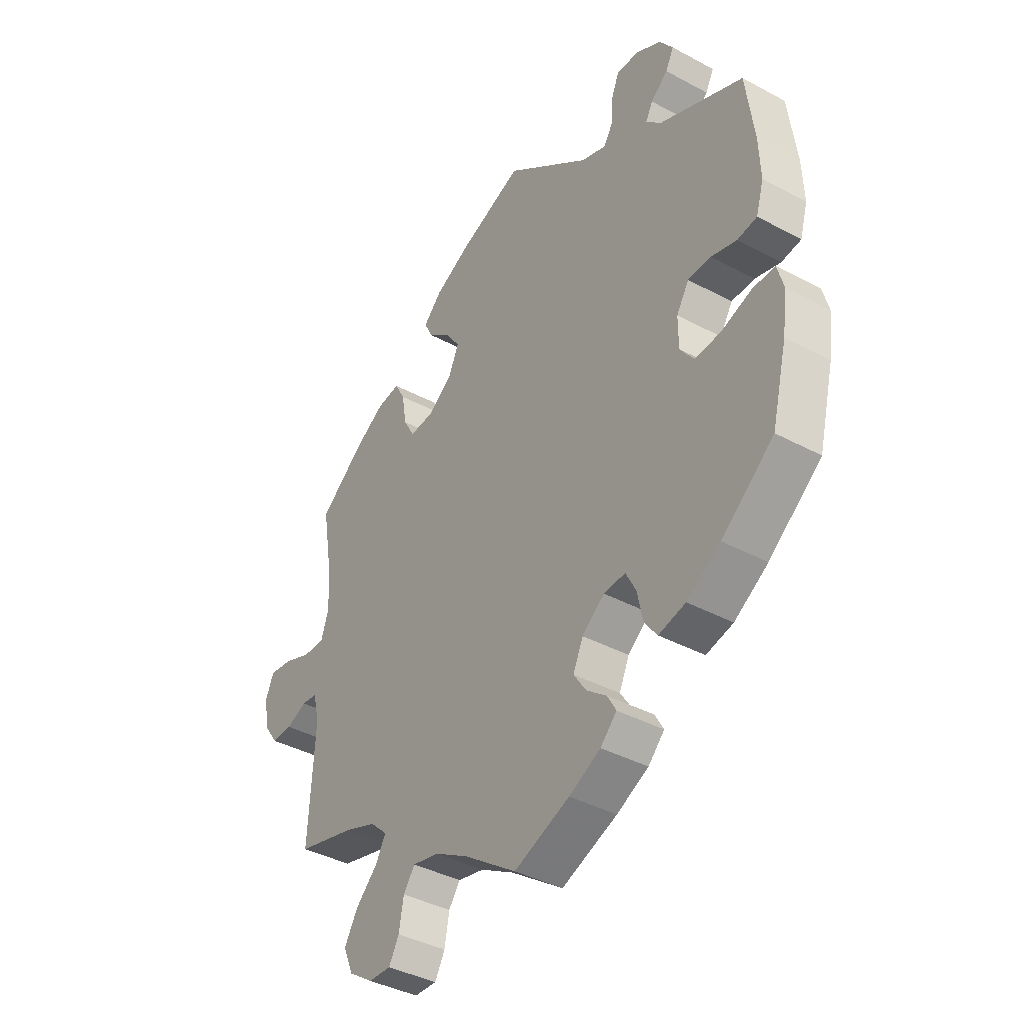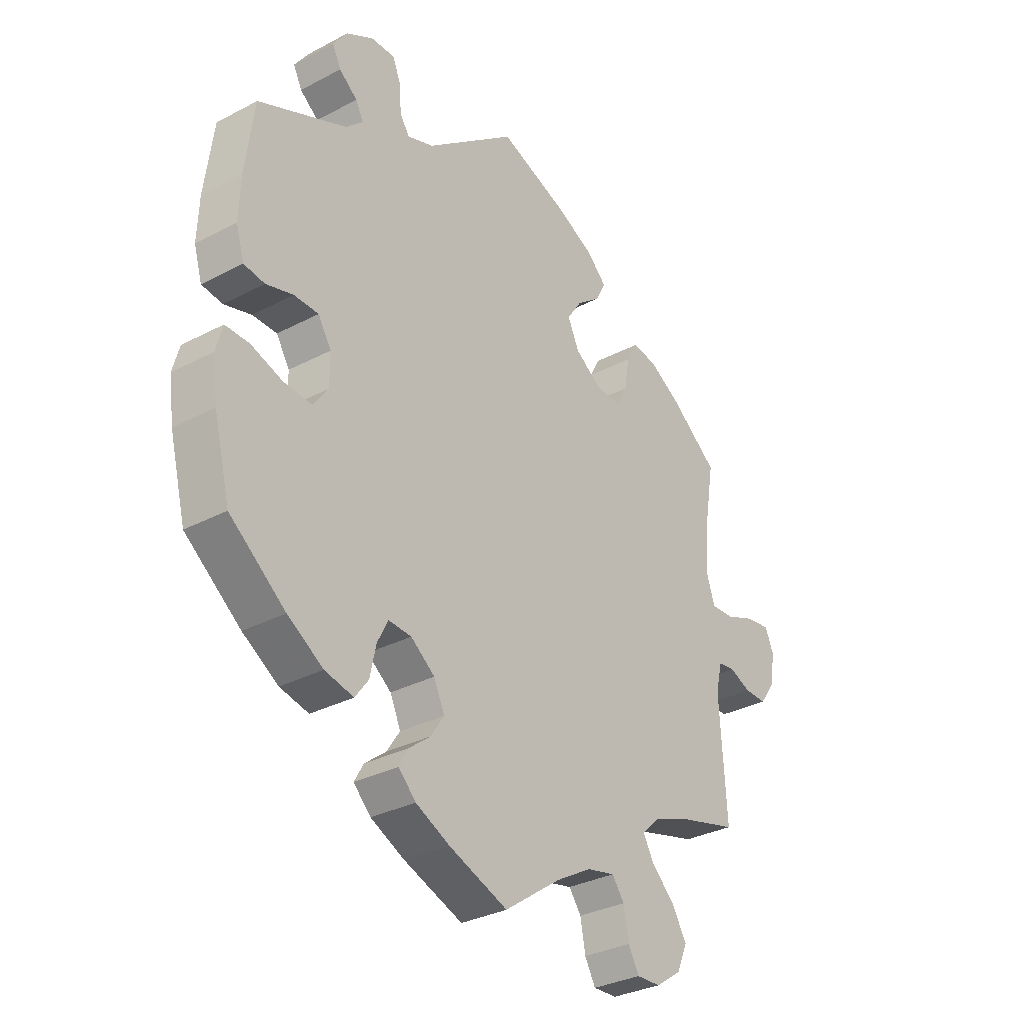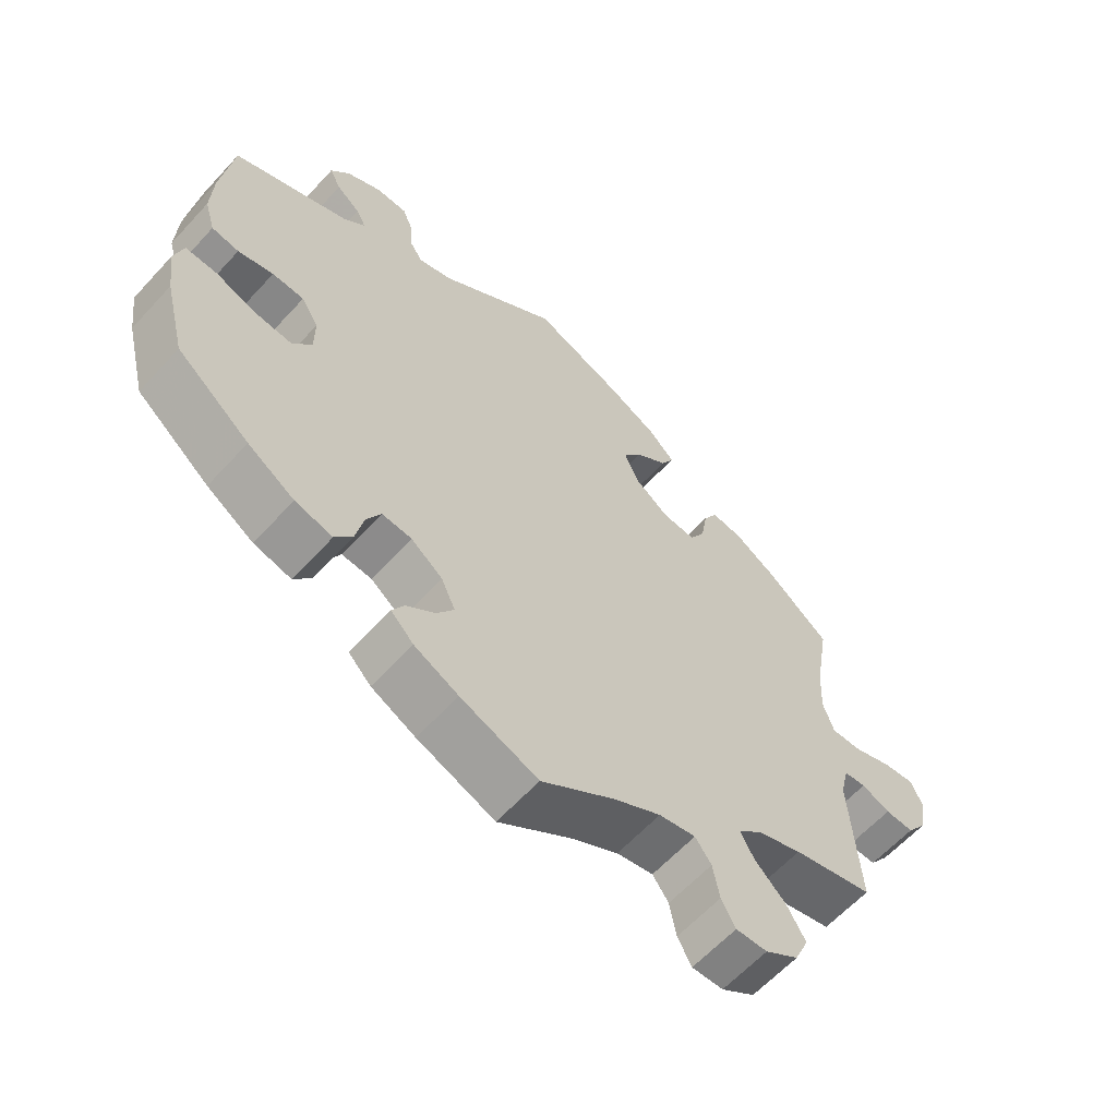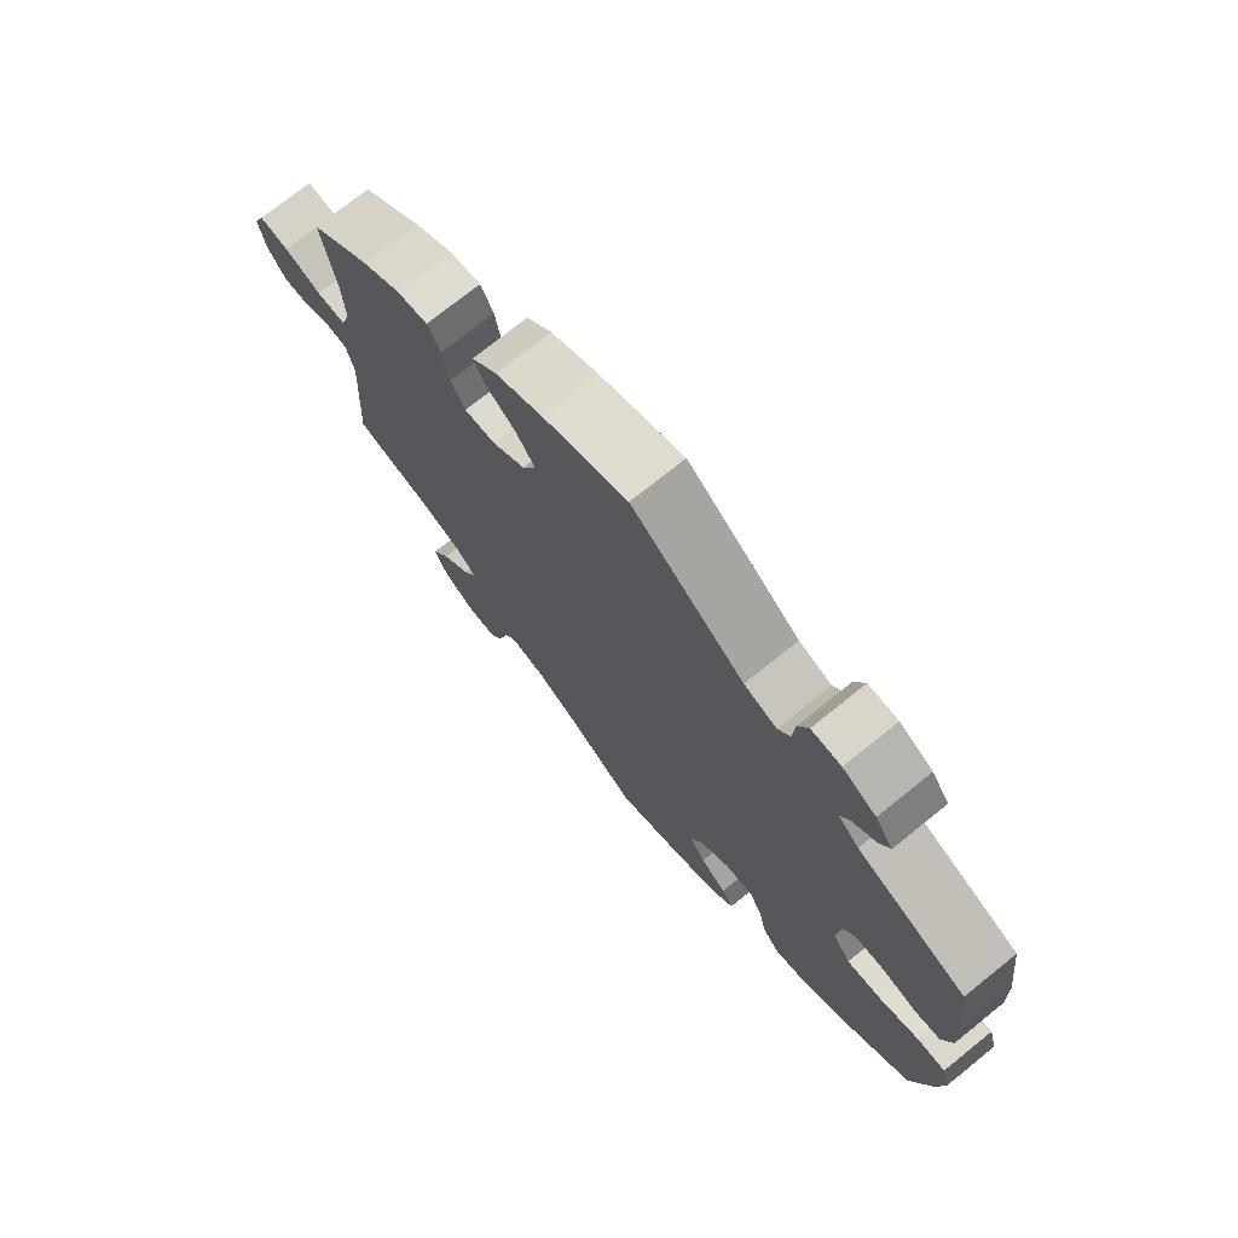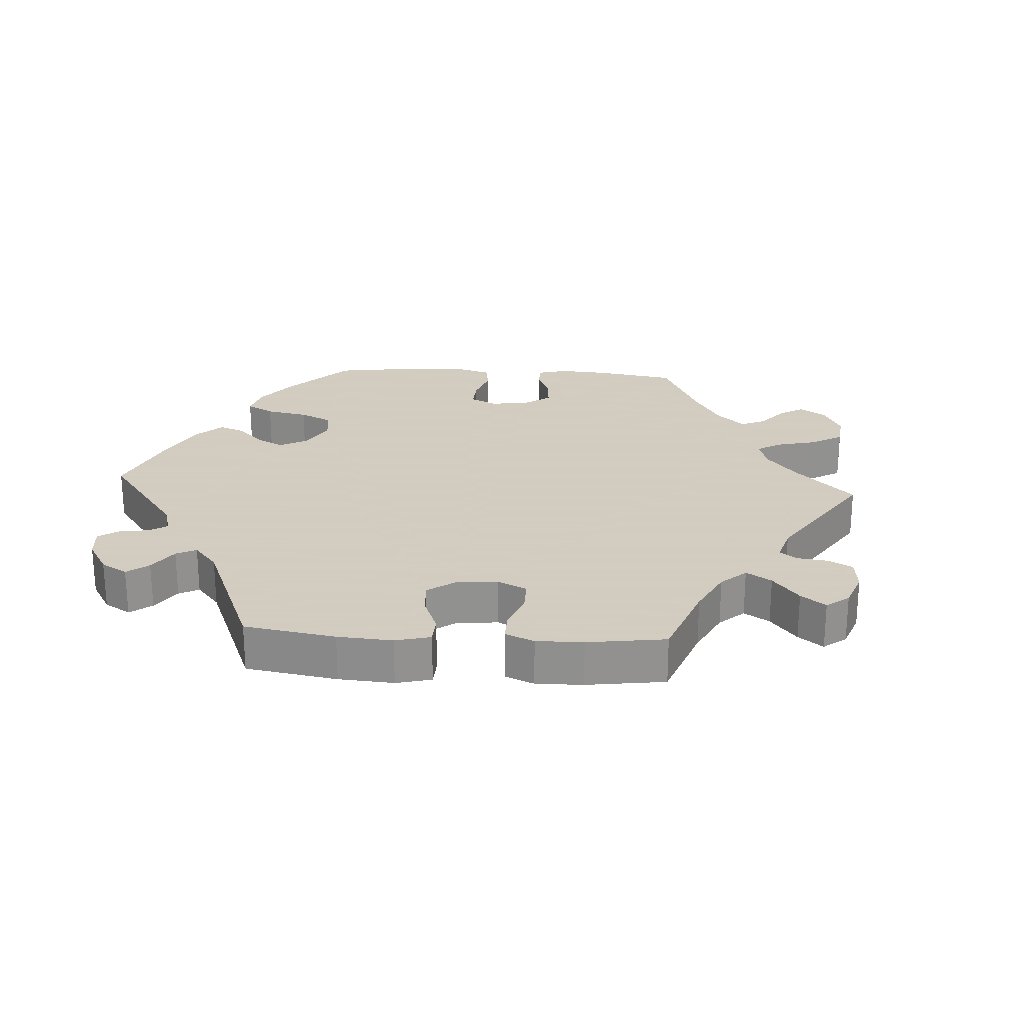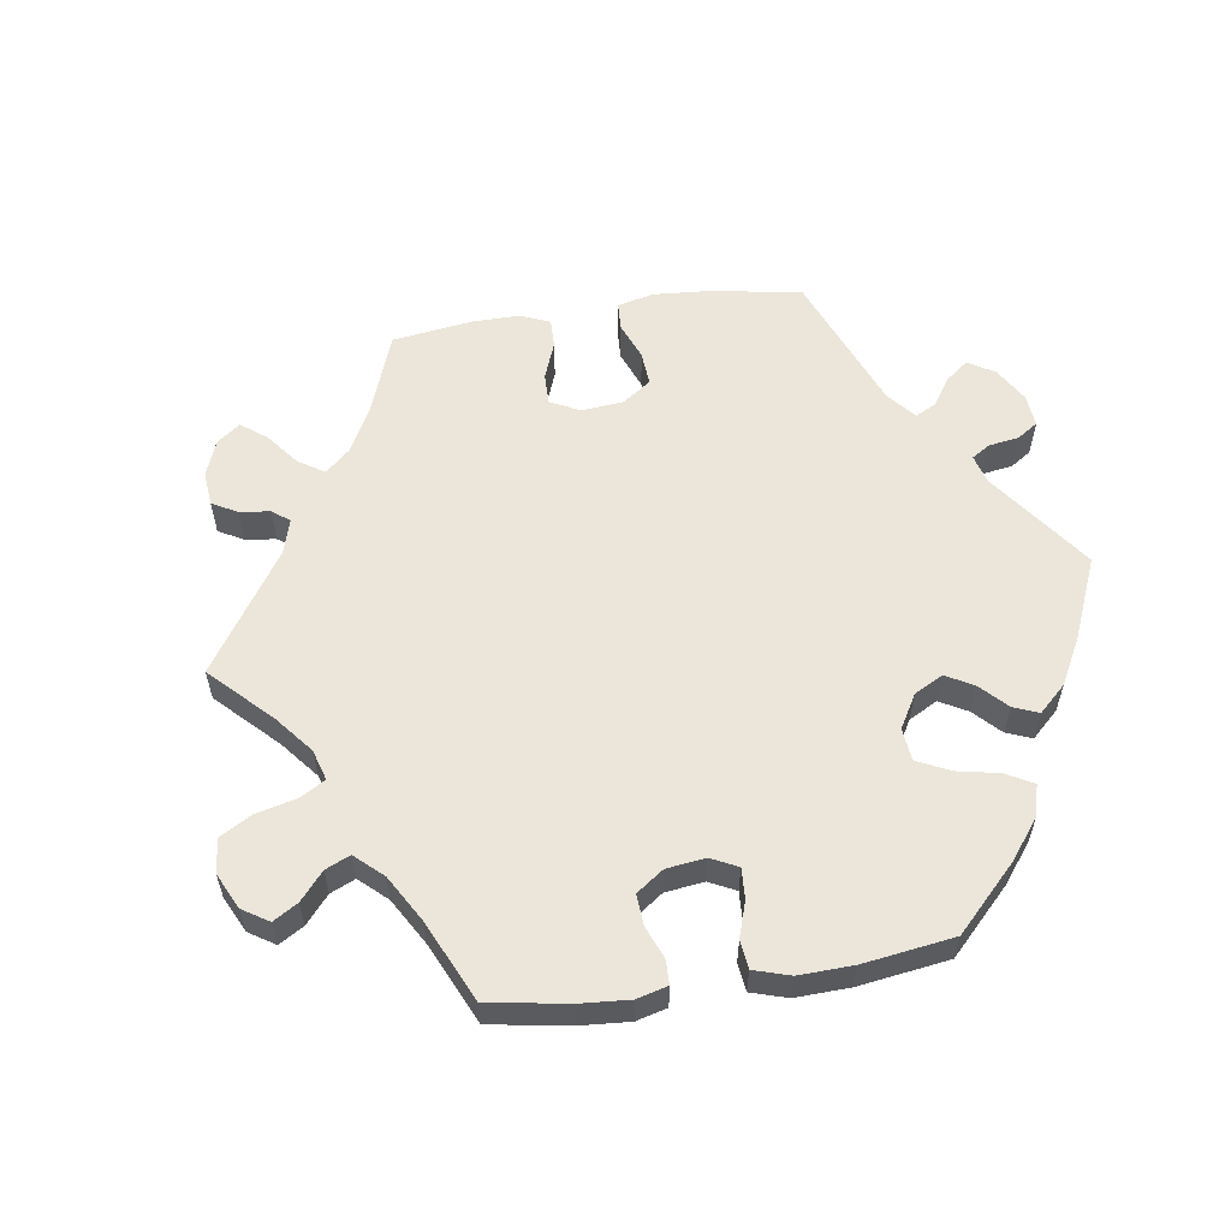
<metadata>
{"format":"obj","ext":"obj","renderer":"f3d","projection":"perspective","resolution":1024,"background":"white","views":[{"elev":-39.7,"azim":-123.7,"up":"+Z"},{"elev":-32.0,"azim":-53.4,"up":"+Z"},{"elev":-61.8,"azim":-42.4,"up":"+Z"},{"elev":73.6,"azim":-128.8,"up":"+Z"},{"elev":24.3,"azim":33.7,"up":"+Y"},{"elev":57.6,"azim":-158.5,"up":"+Y"}]}
</metadata>
<code>
v -0.566 0.07 -0.062
v 0.153 0.07 0.376
v 0.31 0.07 0.389
v 0.182 0.07 0.419
v 0.441 0.07 0.385
v 0.537 0.07 -0.31
v 0.11 0.07 -0.542
v 0.175 0.07 0.328
v 0.527 0.07 0.054
v -0.5 0.07 0.039
v 0.209 0.07 0.533
v 0.18 0.07 -0.502
v -0.13 0.07 -0.406
v -0.25 0.07 0.49
v -0.373 0.07 -0.048
v -0.398 0.07 0.511
v -0.554 0.07 0.178
v -0.151 0.07 -0.36
v -0.33 0.07 0.419
v -0.381 0.07 0.477
v -0.447 0.07 0.054
v 0.686 0.07 -0.014
v -0.569 0.07 -0.184
v -0.428 0.07 -0.396
v -0.519 0.07 -0.063
v 0 0.07 0.62
v 0.313 0.07 -0.401
v 0.613 0.07 -0.055
v 0.334 0.07 -0.439
v 0.277 0.07 0.288
v -0.156 0.07 -0.445
v -0.457 0.07 -0.084
v -0.358 0.07 -0.44
v -0.537 0.07 0.31
v 0.269 0.07 -0.577
v -0.27 0.07 0.582
v 0.387 0.07 -0.579
v -0.179 0.07 0.48
v 0.679 0.07 0.085
v 0.57 0.07 -0.037
v -0.541 0.07 0.045
v 0.511 0.07 0.103
v 0.249 0.07 0.494
v -0.276 0.07 -0.418
v -0.198 0.07 -0.478
v 0.696 0.07 0.045
v 0.348 0.07 -0.368
v 0.537 0.07 -0.041
v -0.182 0.07 -0.544
v 0.656 0.07 -0.056
v -0.243 0.07 -0.321
v 0.227 0.07 0.291
v 0.573 0.07 0.056
v 0.259 0.07 -0.523
v 0.29 0.07 -0.615
v -0.37 0.07 0.551
v 0.416 0.07 -0.342
v 0.38 0.07 -0.483
v -0.557 0.07 0.099
v -0.231 0.07 0.461
v 0.3 0.07 0.329
v -0.116 0.07 -0.576
v 0.379 0.07 0.422
v 0.524 0.07 -0.095
v -0.537 0.07 -0.31
v 0.408 0.07 -0.531
v 0.337 0.07 -0.613
v 0.537 0.07 0.31
v 0 0.07 -0.62
v 0.23 0.07 0.457
v 0.331 0.07 0.428
v -0.402 0.07 -0.088
v -0.216 0.07 -0.51
v -0.363 0.07 0.387
v 0.133 0.07 0.57
v -0.317 0.07 0.581
v -0.254 0.07 0.543
v -0.302 0.07 -0.453
v 0.235 0.07 -0.49
v 0.632 0.07 0.079
v -0.579 0.07 -0.11
v -0.345 0.07 0.448
v -0.264 0.07 -0.362
v -0.373 0.07 0.011
v -0.399 0.07 0.053
v -0.198 0.07 -0.324
v 0.515 0.07 0.18
v -0.566 -0 -0.062
v 0.153 -0 0.376
v 0.31 -0 0.389
v 0.182 -0 0.419
v 0.441 -0 0.385
v 0.537 -0 -0.31
v 0.11 -0 -0.542
v 0.175 -0 0.328
v 0.527 -0 0.054
v -0.5 -0 0.039
v 0.209 -0 0.533
v 0.18 -0 -0.502
v -0.13 -0 -0.406
v -0.25 -0 0.49
v -0.373 -0 -0.048
v -0.398 -0 0.511
v -0.554 -0 0.178
v -0.151 -0 -0.36
v -0.33 -0 0.419
v -0.381 -0 0.477
v -0.447 -0 0.054
v 0.686 -0 -0.014
v -0.569 -0 -0.184
v -0.428 -0 -0.396
v -0.519 -0 -0.063
v 0 -0 0.62
v 0.313 -0 -0.401
v 0.613 -0 -0.055
v 0.334 -0 -0.439
v 0.277 -0 0.288
v -0.156 -0 -0.445
v -0.457 -0 -0.084
v -0.358 -0 -0.44
v -0.537 -0 0.31
v 0.269 -0 -0.577
v -0.27 -0 0.582
v 0.387 -0 -0.579
v -0.179 -0 0.48
v 0.679 -0 0.085
v 0.57 -0 -0.037
v -0.541 -0 0.045
v 0.511 -0 0.103
v 0.249 -0 0.494
v -0.276 -0 -0.418
v -0.198 -0 -0.478
v 0.696 -0 0.045
v 0.348 -0 -0.368
v 0.537 -0 -0.041
v -0.182 -0 -0.544
v 0.656 -0 -0.056
v -0.243 -0 -0.321
v 0.227 -0 0.291
v 0.573 -0 0.056
v 0.259 -0 -0.523
v 0.29 -0 -0.615
v -0.37 -0 0.551
v 0.416 -0 -0.342
v 0.38 -0 -0.483
v -0.557 -0 0.099
v -0.231 -0 0.461
v 0.3 -0 0.329
v -0.116 -0 -0.576
v 0.379 -0 0.422
v 0.524 -0 -0.095
v -0.537 -0 -0.31
v 0.408 -0 -0.531
v 0.337 -0 -0.613
v 0.537 -0 0.31
v 0 -0 -0.62
v 0.23 -0 0.457
v 0.331 -0 0.428
v -0.402 -0 -0.088
v -0.216 -0 -0.51
v -0.363 -0 0.387
v 0.133 -0 0.57
v -0.317 -0 0.581
v -0.254 -0 0.543
v -0.302 -0 -0.453
v 0.235 -0 -0.49
v 0.632 -0 0.079
v -0.579 -0 -0.11
v -0.345 -0 0.448
v -0.264 -0 -0.362
v -0.373 -0 0.011
v -0.399 -0 0.053
v -0.198 -0 -0.324
v 0.515 -0 0.18
f 7 69 62 49
f 12 7 49 73
f 79 12 73 45
f 67 55 35 54
f 67 54 79
f 37 67 79
f 29 58 66 37
f 27 29 37 79
f 64 6 57
f 48 64 57 47
f 22 50 28 40
f 22 40 48
f 46 22 48
f 53 80 39 46
f 9 53 46 48
f 42 9 48 47
f 63 5 68 87
f 61 3 71 63
f 30 61 63 87
f 52 30 87 42
f 11 43 70 4
f 11 4 2
f 38 26 75 11
f 60 38 11 2
f 76 36 77 14
f 76 14 60
f 56 76 60
f 82 20 16 56
f 19 82 56 60
f 74 19 60 2
f 21 10 41 59
f 85 21 59 17
f 81 1 25 32
f 81 32 72
f 23 81 72
f 65 23 72
f 24 65 72 15
f 83 44 78 33
f 51 83 33 24
f 27 79 45 31
f 52 42 47 27
f 8 52 27
f 85 17 34 74
f 84 85 74 2
f 15 84 2 8
f 51 24 15 8
f 27 31 13
f 27 13 18
f 8 27 18 86
f 86 51 8
f 136 149 156 94
f 160 136 94 99
f 132 160 99 166
f 141 122 142 154
f 166 141 154
f 166 154 124
f 124 153 145 116
f 166 124 116 114
f 144 93 151
f 134 144 151 135
f 127 115 137 109
f 135 127 109
f 135 109 133
f 133 126 167 140
f 135 133 140 96
f 134 135 96 129
f 174 155 92 150
f 150 158 90 148
f 174 150 148 117
f 129 174 117 139
f 91 157 130 98
f 89 91 98
f 98 162 113 125
f 89 98 125 147
f 101 164 123 163
f 147 101 163
f 147 163 143
f 143 103 107 169
f 147 143 169 106
f 89 147 106 161
f 146 128 97 108
f 104 146 108 172
f 119 112 88 168
f 159 119 168
f 159 168 110
f 159 110 152
f 102 159 152 111
f 120 165 131 170
f 111 120 170 138
f 118 132 166 114
f 114 134 129 139
f 114 139 95
f 161 121 104 172
f 89 161 172 171
f 95 89 171 102
f 95 102 111 138
f 100 118 114
f 105 100 114
f 173 105 114 95
f 95 138 173
f 62 149 136 49
f 49 136 160 73
f 73 160 132 45
f 45 132 118 31
f 31 118 100 13
f 13 100 105 18
f 18 105 173 86
f 86 173 138 51
f 51 138 170 83
f 83 170 131 44
f 44 131 165 78
f 78 165 120 33
f 33 120 111 24
f 24 111 152 65
f 65 152 110 23
f 23 110 168 81
f 81 168 88 1
f 1 88 112 25
f 25 112 119 32
f 32 119 159 72
f 72 159 102 15
f 15 102 171 84
f 84 171 172 85
f 85 172 108 21
f 21 108 97 10
f 10 97 128 41
f 41 128 146 59
f 59 146 104 17
f 17 104 121 34
f 34 121 161 74
f 74 161 106 19
f 19 106 169 82
f 82 169 107 20
f 20 107 103 16
f 16 103 143 56
f 56 143 163 76
f 76 163 123 36
f 36 123 164 77
f 77 164 101 14
f 14 101 147 60
f 60 147 125 38
f 38 125 113 26
f 26 113 162 75
f 75 162 98 11
f 11 98 130 43
f 43 130 157 70
f 70 157 91 4
f 4 91 89 2
f 2 89 95 8
f 8 95 139 52
f 52 139 117 30
f 30 117 148 61
f 61 148 90 3
f 3 90 158 71
f 71 158 150 63
f 63 150 92 5
f 5 92 155 68
f 68 155 174 87
f 87 174 129 42
f 42 129 96 9
f 9 96 140 53
f 53 140 167 80
f 80 167 126 39
f 39 126 133 46
f 46 133 109 22
f 22 109 137 50
f 50 137 115 28
f 28 115 127 40
f 40 127 135 48
f 48 135 151 64
f 64 151 93 6
f 6 93 144 57
f 57 144 134 47
f 47 134 114 27
f 27 114 116 29
f 29 116 145 58
f 58 145 153 66
f 66 153 124 37
f 37 124 154 67
f 67 154 142 55
f 55 142 122 35
f 35 122 141 54
f 54 141 166 79
f 79 166 99 12
f 12 99 94 7
f 7 94 156 69
f 69 156 149 62

</code>
